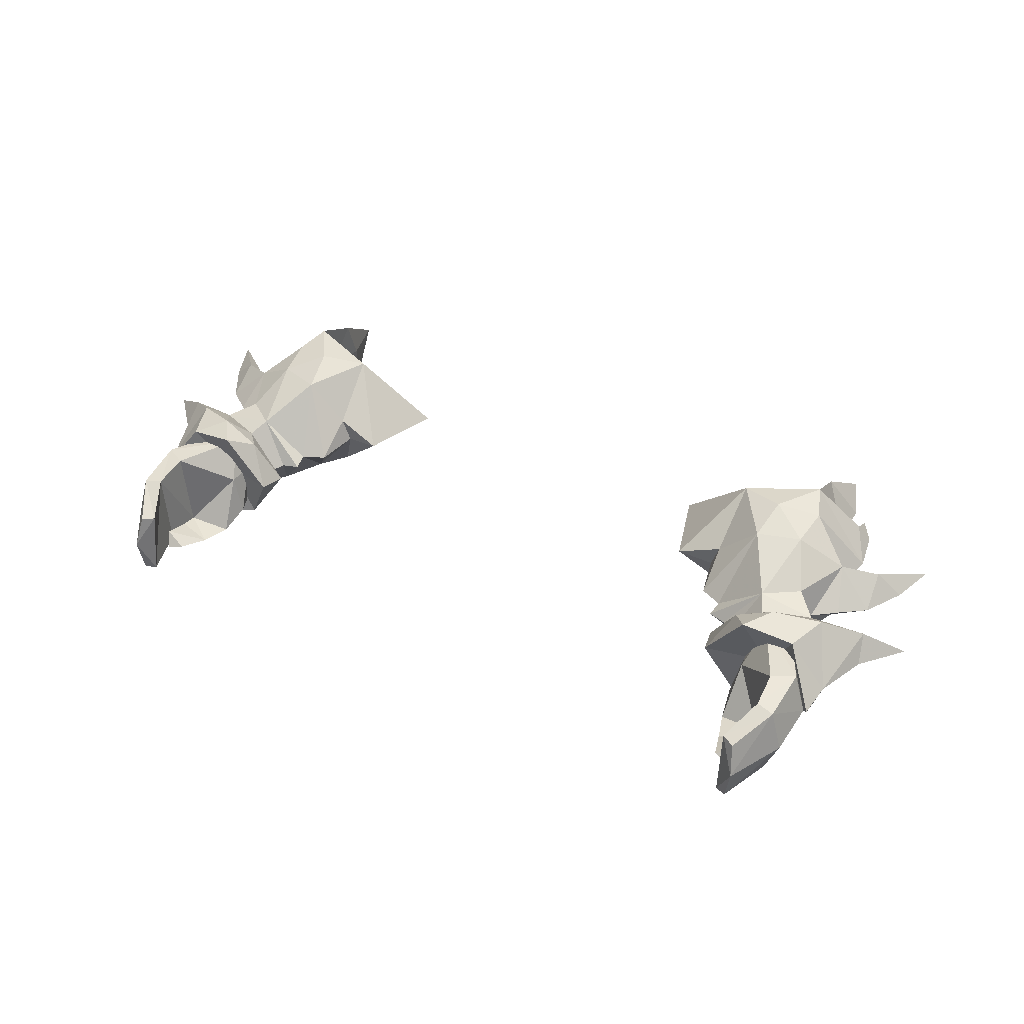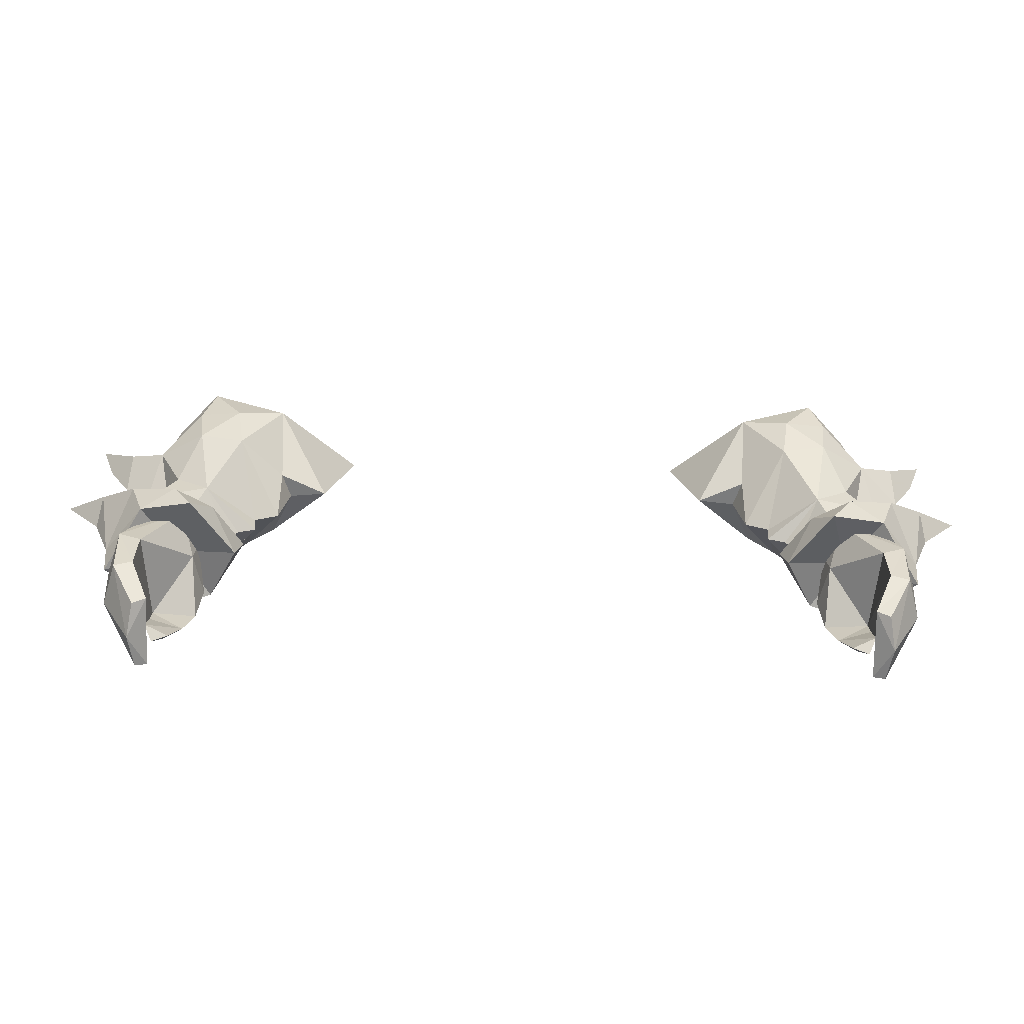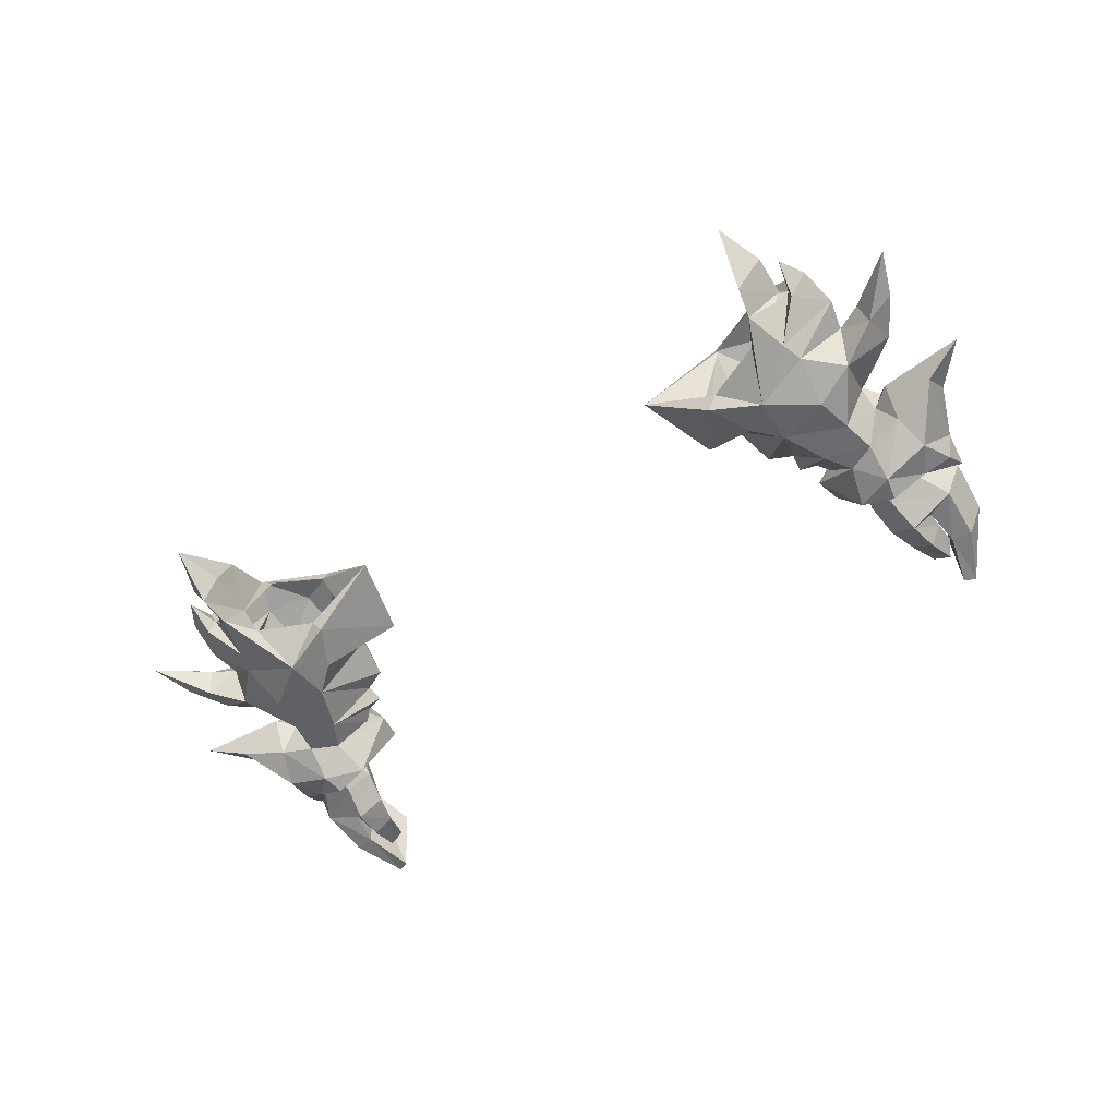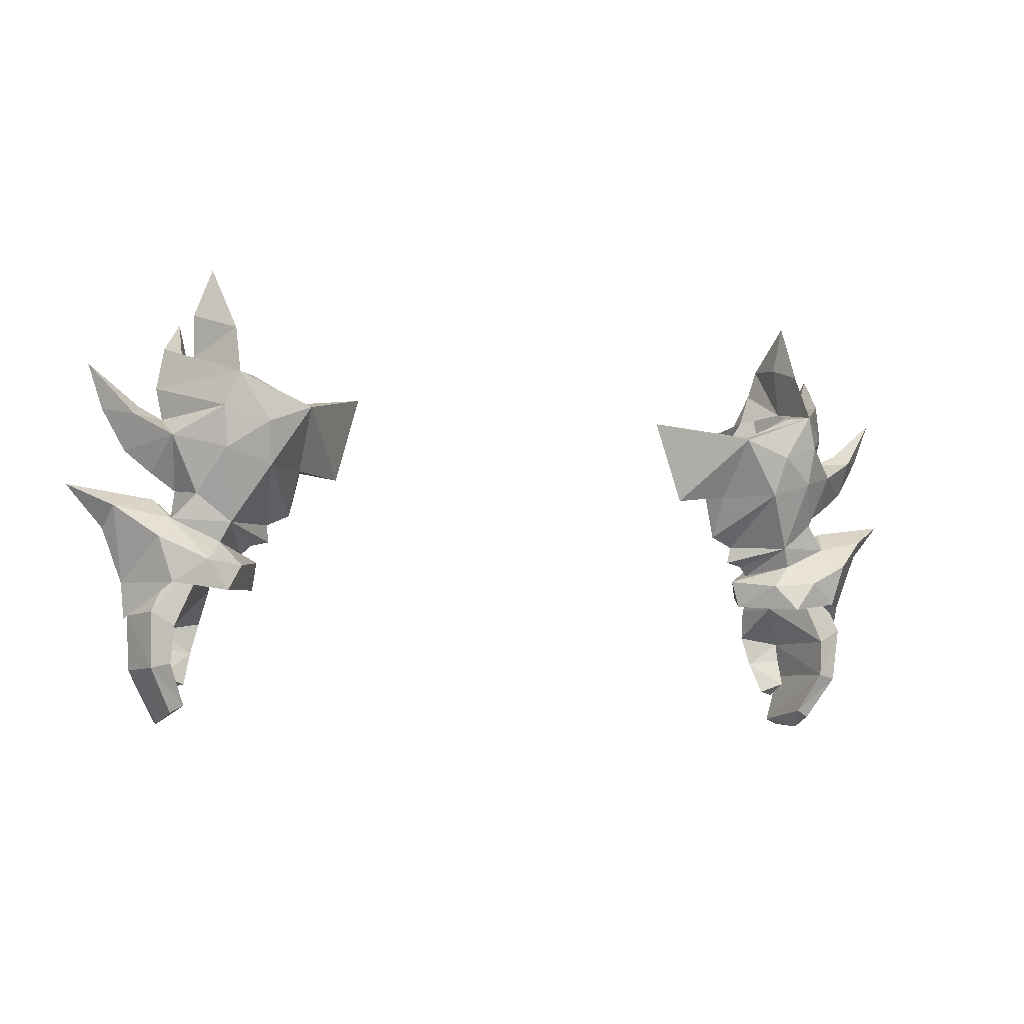
<metadata>
{"format":"obj","ext":"obj","renderer":"f3d","projection":"perspective","resolution":1024,"background":"white","views":[{"elev":39.9,"azim":-151.5,"up":"+Y"},{"elev":-63.8,"azim":178.8,"up":"+Z"},{"elev":-55.2,"azim":33.9,"up":"+Y"},{"elev":-6.8,"azim":155.3,"up":"+Z"}]}
</metadata>
<code>
g demon_glove_male_105700
v 18.94 1.763 50.19
v 17.56 1.653 49.68
v 17.84 1.398 48.73
v 19.2 1.582 49.26
v 19.31 5.352 49.98
v 19.74 3.613 50.31
v 20.08 3.566 49.48
v 19.69 5.238 49.16
v 17.19 3.617 49.19
v 17.58 3.553 48.37
v 17.19 3.617 49.19
v 17.81 5.489 49.46
v 18.41 5.422 48.58
v 17.58 3.553 48.37
v 21.39 5.558 45.59
v 20.13 5.614 44.88
v 21.2 1.017 45.59
v 22.11 3.309 45.47
v 17.19 1.302 46.9
v 17.47 0.6678 45.27
v 18.79 -0.222 45.43
v 18.44 0.3792 47.16
v 19.03 0.1444 43.63
v 19.75 1.209 43.93
v 19.74 1.042 44.88
v 17.95 0.7758 43.65
v 17.47 0.6678 45.27
v 19.74 1.042 44.88
v 19.75 1.209 43.93
v 19.31 1.061 41.73
v 19.74 1.712 42.4
v 19.74 1.712 42.4
v 18.44 1.336 41.91
v 20.23 5.298 42.89
v 21.22 5.174 42.65
v 21.88 2.89 42.57
v 19.21 4.287 40.7
v 19.91 4.189 40.32
v 20.19 2.429 39.75
v 20.01 0.741 42.94
v 21.06 0.7725 42.76
v 19.3 0.5472 40.22
v 19.9 0.62 39.92
v 19.3 0.5472 40.22
v 20.01 0.741 42.94
v 17.95 0.7758 43.65
v 18.44 1.336 41.91
v 17.72 3.527 46.96
v 17.19 1.302 46.9
v 19.31 1.061 41.73
v 22.57 3.709 47.17
v 21.29 6.429 49.48
v 23.37 5.059 51.14
v 23.65 3.687 50.06
v 22.57 3.709 47.17
v 23.65 3.687 50.06
v 23.39 2.772 51.46
v 21.49 1.176 48.96
v 22.11 2.358 46.74
v 15.5 3.839 49.43
v 14.54 3.898 49.66
v 17.29 6.102 50.44
v 16.61 1.297 51.12
v 17.51 1.469 49.62
v 18.99 1.474 50.3
v 18.61 1.316 52.22
v 16.02 3.573 48.92
v 15.5 3.839 49.43
v 17.76 5.666 49.38
v 16.02 3.573 48.92
v 20.37 5.456 50.55
v 19.16 5.905 51.92
v 12.98 1.447 57.1
v 10.89 4.552 53.2
v 14.15 1.309 54.86
v 22.38 3.164 56.13
v 23.88 4.083 56.36
v 24.73 4.3 58.72
v 19.46 4.472 59.34
v 17.64 8.5 58.15
v 19.05 4.403 59.51
v 9.506 4.255 57.85
v 12.53 4.36 56.36
v 13.85 7.468 56.83
v 13.56 8.147 56.58
v 19 0.2886 48.71
v 16.97 0.6683 47.76
v 9.506 4.255 57.85
v 13.53 2.252 57.29
v 12.53 4.36 56.36
v 23.37 5.059 51.14
v 21.29 6.429 49.48
v 21.03 4.106 51.66
v 25.63 3.686 52.31
v 25.63 3.686 52.31
v 20.47 6.337 47.13
v 18.74 7.048 48.3
v 22.57 3.709 47.17
v 22.34 3.475 45.28
v 19.97 3.779 50.88
v 20.95 2.065 50.66
v 25.63 3.686 52.31
v 21.03 4.106 51.66
v 23.39 2.772 51.46
v 25.63 3.686 52.31
v 18.75 0.1259 47.53
v 20.7 1.309 47.25
v 19.97 3.779 50.88
v 22.34 3.475 45.28
v 19.97 3.779 50.88
v 20.95 2.065 50.66
v 15.66 0.7196 56.2
v 19.86 4.063 52.18
v 18.18 4.733 64.33
v 17.52 7.204 60.78
v 17.53 4.778 61.65
v 15.08 3.549 48.53
v 16.64 6.009 48.14
v 15.38 3.784 46.99
v 15.08 3.549 48.53
v 17.46 1.851 60.47
v 18.74 3.52 59.61
v 18.96 4.252 59.68
v 17.78 2.274 61.98
v 19.13 4.576 61.78
v 16.02 3.573 48.92
v 15.08 3.549 48.53
v 17.51 1.469 49.62
v 19.13 4.576 61.78
v 18.18 4.733 64.33
v 19.05 4.403 59.51
v 15.53 1.022 53.65
v 18.2 1.02 54.32
v 18.03 7.673 54.22
v 15.62 7.74 53.42
v 16.68 7.718 58.11
v 17.74 4.87 58.87
v 17.74 4.87 58.87
v 16.59 2.315 58.64
v 17.53 4.778 61.65
v 17.65 6.948 46.73
v 14.54 3.898 49.66
v 14.67 4.05 50.58
v 14.67 4.05 50.58
v 15.38 3.784 46.99
v 21.22 4.16 53.09
v 20.55 6.035 54.95
v 22.63 4.059 54.2
v 24.73 4.3 58.72
v 22.49 5.394 56.04
v 22.03 4.48 56.57
v 24.73 4.3 58.72
v 23.88 4.083 56.36
v 22.49 5.394 56.04
v 22.03 4.48 56.57
v 22.38 3.164 56.13
v 24.73 4.3 58.72
v 20.31 2.015 55.03
v 20.7 4.293 55.96
v 21.22 4.16 53.09
v 22.63 4.059 54.2
v 20.7 4.293 55.96
v 20.31 2.015 55.03
v 20.55 6.035 54.95
v 21.22 4.16 53.09
v 19.86 4.063 52.18
v 18.31 8.022 56.39
v 21.08 4.416 57.61
v 20.04 5.631 59.37
v 20.7 4.518 59.81
v 19.91 4.554 61.15
v 19.65 3.429 59.54
v 19.46 4.472 59.34
v 18.13 1.777 58.1
v 19.91 4.554 61.15
v 20.7 4.518 59.81
v 13.43 4.06 51.15
v 12.89 4.212 53.52
v 15.99 8.536 55.62
v 20.47 6.337 47.13
v 22.34 3.475 45.28
v 18.77 3.21 48.26
v 20.7 1.309 47.25
v 16.97 0.6683 47.76
v 15.38 3.784 46.99
v 17.65 6.948 46.73
v 18.75 0.1259 47.53
v 10.89 4.552 53.2
v 13.35 5.561 53.46
v 12.89 4.212 53.52
v 13.43 4.06 51.15
v 21.08 4.416 57.61
v 18.51 1.729 56.95
v 20.7 4.293 55.96
v -19.07 1.763 50.19
v -19.33 1.582 49.26
v -17.97 1.398 48.73
v -17.69 1.653 49.68
v -19.44 5.352 49.98
v -19.82 5.238 49.16
v -20.21 3.566 49.48
v -19.87 3.613 50.31
v -17.7 3.553 48.37
v -17.32 3.617 49.19
v -17.32 3.617 49.19
v -17.7 3.553 48.37
v -18.54 5.422 48.58
v -17.94 5.489 49.46
v -21.52 5.558 45.59
v -20.26 5.614 44.88
v -21.33 1.017 45.59
v -22.24 3.309 45.47
v -17.32 1.302 46.9
v -18.57 0.3792 47.16
v -18.92 -0.222 45.43
v -17.59 0.6677 45.27
v -19.87 1.041 44.88
v -19.88 1.209 43.93
v -19.16 0.1444 43.63
v -18.07 0.7757 43.65
v -19.88 1.209 43.93
v -19.87 1.041 44.88
v -17.59 0.6677 45.27
v -19.86 1.712 42.4
v -19.44 1.061 41.73
v -19.86 1.712 42.4
v -18.57 1.336 41.91
v -20.35 5.298 42.89
v -21.35 5.174 42.65
v -22 2.89 42.57
v -19.34 4.287 40.7
v -20.04 4.189 40.32
v -20.32 2.429 39.75
v -21.19 0.7724 42.76
v -20.14 0.7409 42.94
v -20.03 0.62 39.92
v -19.42 0.5472 40.22
v -20.14 0.7409 42.94
v -19.42 0.5472 40.22
v -18.57 1.336 41.91
v -18.07 0.7757 43.65
v -17.85 3.527 46.96
v -17.32 1.302 46.9
v -19.44 1.061 41.73
v -22.7 3.709 47.17
v -23.78 3.687 50.06
v -23.5 5.058 51.14
v -21.42 6.429 49.48
v -22.7 3.709 47.17
v -21.62 1.176 48.96
v -23.52 2.772 51.46
v -23.78 3.687 50.06
v -22.24 2.358 46.74
v -15.62 3.839 49.43
v -17.42 6.102 50.44
v -14.67 3.898 49.66
v -16.74 1.297 51.12
v -18.74 1.316 52.22
v -19.12 1.474 50.3
v -17.64 1.469 49.62
v -16.15 3.573 48.92
v -15.62 3.839 49.43
v -16.15 3.573 48.92
v -17.89 5.666 49.38
v -20.5 5.456 50.55
v -19.29 5.905 51.92
v -13.11 1.447 57.1
v -14.28 1.309 54.86
v -11.02 4.552 53.2
v -22.51 3.164 56.13
v -24.86 4.3 58.72
v -24.01 4.083 56.36
v -19.59 4.472 59.34
v -19.18 4.403 59.51
v -17.76 8.5 58.15
v -9.635 4.255 57.85
v -13.69 8.147 56.58
v -13.98 7.468 56.83
v -12.66 4.36 56.36
v -19.13 0.2886 48.71
v -17.1 0.6683 47.76
v -9.635 4.255 57.85
v -12.66 4.36 56.36
v -13.65 2.252 57.29
v -21.42 6.429 49.48
v -23.5 5.058 51.14
v -21.15 4.106 51.66
v -25.76 3.686 52.31
v -25.76 3.686 52.31
v -18.86 7.048 48.3
v -20.6 6.337 47.13
v -22.7 3.709 47.17
v -22.46 3.475 45.28
v -20.1 3.779 50.88
v -21.08 2.065 50.66
v -25.76 3.686 52.31
v -23.52 2.772 51.46
v -21.15 4.106 51.66
v -25.76 3.686 52.31
v -20.83 1.309 47.25
v -18.88 0.1259 47.53
v -20.1 3.779 50.88
v -22.46 3.475 45.28
v -21.08 2.065 50.66
v -20.1 3.779 50.88
v -15.79 0.7196 56.2
v -19.99 4.063 52.18
v -18.31 4.733 64.33
v -17.65 4.778 61.65
v -17.65 7.204 60.78
v -15.21 3.549 48.53
v -16.77 6.009 48.14
v -15.21 3.549 48.53
v -15.51 3.784 46.99
v -17.59 1.851 60.47
v -17.91 2.274 61.98
v -19.09 4.252 59.68
v -18.87 3.52 59.61
v -19.25 4.576 61.78
v -16.15 3.573 48.92
v -17.64 1.469 49.62
v -15.21 3.549 48.53
v -19.25 4.576 61.78
v -18.31 4.733 64.33
v -19.18 4.403 59.51
v -15.66 1.022 53.65
v -18.33 1.02 54.32
v -18.16 7.673 54.22
v -15.75 7.74 53.42
v -17.87 4.87 58.87
v -16.81 7.718 58.11
v -17.87 4.87 58.87
v -16.72 2.315 58.64
v -17.65 4.778 61.65
v -17.74 6.903 46.68
v -14.67 3.898 49.66
v -14.8 4.05 50.58
v -14.8 4.05 50.58
v -15.51 3.784 46.99
v -21.35 4.16 53.09
v -22.76 4.059 54.2
v -20.68 6.035 54.95
v -24.86 4.3 58.72
v -22.15 4.479 56.57
v -22.62 5.394 56.04
v -24.86 4.3 58.72
v -22.62 5.394 56.04
v -24.01 4.083 56.36
v -22.15 4.479 56.57
v -24.86 4.3 58.72
v -22.51 3.164 56.13
v -20.44 2.014 55.03
v -20.83 4.293 55.96
v -22.76 4.059 54.2
v -21.35 4.16 53.09
v -20.83 4.293 55.96
v -20.44 2.014 55.03
v -20.68 6.035 54.95
v -21.35 4.16 53.09
v -19.99 4.063 52.18
v -18.44 8.022 56.39
v -21.21 4.416 57.61
v -20.17 5.631 59.37
v -20.83 4.518 59.81
v -19.78 3.429 59.54
v -20.04 4.554 61.15
v -19.59 4.472 59.34
v -18.26 1.777 58.1
v -20.04 4.554 61.15
v -20.83 4.518 59.81
v -13.56 4.06 51.15
v -13.02 4.212 53.52
v -16.12 8.536 55.62
v -20.6 6.337 47.13
v -18.9 3.21 48.26
v -22.46 3.475 45.28
v -20.83 1.309 47.25
v -17.1 0.6683 47.76
v -15.51 3.784 46.99
v -17.74 6.903 46.68
v -18.88 0.1259 47.53
v -11.02 4.552 53.2
v -13.02 4.212 53.52
v -13.48 5.561 53.46
v -13.56 4.06 51.15
v -21.21 4.416 57.61
v -18.64 1.729 56.95
v -20.83 4.293 55.96
f 1 2 3
f 3 4 1
f 5 6 7
f 7 8 5
f 2 9 10
f 10 3 2
f 6 1 4
f 4 7 6
f 11 12 13
f 13 14 11
f 12 5 8
f 8 13 12
f 15 16 13
f 13 8 15
f 17 18 7
f 7 4 17
f 19 20 21
f 21 22 19
f 21 23 24
f 24 25 21
f 26 27 28
f 28 29 26
f 24 23 30
f 30 31 24
f 32 33 26
f 26 29 32
f 34 16 15
f 15 35 34
f 35 15 18
f 18 36 35
f 37 34 35
f 35 38 37
f 35 36 39
f 39 38 35
f 17 25 40
f 40 41 17
f 40 42 43
f 43 41 40
f 43 39 36
f 36 41 43
f 34 37 44
f 44 45 34
f 36 18 17
f 17 41 36
f 28 16 34
f 34 45 28
f 37 38 39
f 39 44 37
f 30 23 46
f 46 47 30
f 21 20 46
f 46 23 21
f 8 7 18
f 18 15 8
f 16 48 13
f 21 17 22
f 22 4 3
f 22 3 19
f 19 3 10
f 48 49 14
f 25 17 21
f 49 48 27
f 33 32 50
f 48 16 28
f 27 48 28
f 14 13 48
f 42 39 43
f 17 4 22
f 51 52 53
f 53 54 51
f 55 56 57
f 57 58 55
f 59 55 58
f 60 61 62
f 63 64 65
f 65 66 63
f 67 64 63
f 63 68 67
f 62 69 70
f 70 60 62
f 71 69 62
f 62 72 71
f 73 74 75
f 76 77 78
f 79 80 81
f 82 83 84
f 84 85 82
f 86 64 87
f 88 73 89
f 89 90 88
f 71 91 92
f 93 94 91
f 53 95 54
f 92 96 97
f 98 99 96
f 92 98 96
f 100 93 71
f 93 91 71
f 71 92 97
f 57 101 58
f 102 103 104
f 105 57 56
f 86 106 107
f 107 58 86
f 108 65 101
f 86 101 65
f 55 59 109
f 109 59 107
f 86 58 101
f 59 58 107
f 103 110 111
f 104 103 111
f 75 112 73
f 113 66 108
f 88 74 73
f 114 115 116
f 86 65 64
f 117 87 64
f 118 119 120
f 69 97 118
f 121 122 123
f 123 124 121
f 114 125 115
f 126 127 128
f 129 130 124
f 124 123 131
f 131 129 124
f 115 125 81
f 115 81 80
f 132 66 133
f 134 62 135
f 80 136 137
f 138 139 121
f 115 80 137
f 124 130 140
f 108 66 65
f 80 85 84
f 84 136 80
f 139 89 112
f 89 73 112
f 106 86 87
f 69 71 97
f 97 96 141
f 100 71 72
f 142 63 143
f 62 144 135
f 69 120 70
f 69 118 120
f 145 87 117
f 68 63 142
f 62 61 144
f 146 147 148
f 149 150 151
f 152 153 154
f 147 154 148
f 155 156 157
f 66 158 133
f 150 159 151
f 66 113 158
f 158 160 161
f 76 158 161
f 162 163 156
f 162 156 155
f 164 159 150
f 165 166 164
f 76 161 77
f 154 153 148
f 124 138 121
f 167 168 159
f 169 168 80
f 170 171 172
f 173 172 171
f 174 122 121
f 175 169 79
f 175 176 169
f 169 80 79
f 72 134 164
f 72 166 100
f 164 166 72
f 158 113 160
f 177 132 178
f 85 80 179
f 116 115 137
f 124 140 138
f 180 181 182
f 181 183 182
f 184 185 182
f 185 186 182
f 187 184 182
f 183 187 182
f 186 180 182
f 75 74 178
f 121 139 112
f 112 174 121
f 132 133 112
f 132 112 75
f 178 132 75
f 188 189 190
f 135 189 85
f 179 135 85
f 134 135 179
f 167 179 80
f 72 62 134
f 63 66 132
f 143 132 177
f 189 191 190
f 135 191 189
f 192 170 172
f 169 176 168
f 112 133 193
f 133 158 193
f 194 193 158
f 167 159 164
f 134 167 164
f 134 179 167
f 80 168 167
f 192 193 194
f 118 97 141
f 141 119 118
f 143 63 132
f 135 144 191
f 85 188 82
f 85 189 188
f 112 193 174
f 192 172 174
f 174 193 192
f 174 172 173
f 173 122 174
f 122 173 131
f 131 123 122
f 195 196 197
f 197 198 195
f 199 200 201
f 201 202 199
f 198 197 203
f 203 204 198
f 202 201 196
f 196 195 202
f 205 206 207
f 207 208 205
f 208 207 200
f 200 199 208
f 209 200 207
f 207 210 209
f 211 196 201
f 201 212 211
f 213 214 215
f 215 216 213
f 215 217 218
f 218 219 215
f 220 221 222
f 222 223 220
f 218 224 225
f 225 219 218
f 226 221 220
f 220 227 226
f 228 229 209
f 209 210 228
f 229 230 212
f 212 209 229
f 231 232 229
f 229 228 231
f 229 232 233
f 233 230 229
f 211 234 235
f 235 217 211
f 235 234 236
f 236 237 235
f 236 234 230
f 230 233 236
f 228 238 239
f 239 231 228
f 230 234 211
f 211 212 230
f 222 238 228
f 228 210 222
f 231 239 233
f 233 232 231
f 225 240 241
f 241 219 225
f 215 219 241
f 241 216 215
f 200 209 212
f 212 201 200
f 210 207 242
f 215 214 211
f 214 197 196
f 214 213 197
f 213 203 197
f 242 206 243
f 217 215 211
f 243 223 242
f 227 244 226
f 242 222 210
f 223 222 242
f 206 242 207
f 237 236 233
f 211 214 196
f 245 246 247
f 247 248 245
f 249 250 251
f 251 252 249
f 253 250 249
f 254 255 256
f 257 258 259
f 259 260 257
f 261 262 257
f 257 260 261
f 255 254 263
f 263 264 255
f 265 266 255
f 255 264 265
f 267 268 269
f 270 271 272
f 273 274 275
f 276 277 278
f 278 279 276
f 280 281 260
f 282 283 284
f 284 267 282
f 265 285 286
f 287 286 288
f 247 246 289
f 285 290 291
f 292 291 293
f 285 291 292
f 294 265 287
f 287 265 286
f 265 290 285
f 251 250 295
f 296 297 298
f 299 252 251
f 280 250 300
f 300 301 280
f 302 295 259
f 280 259 295
f 249 303 253
f 303 300 253
f 280 295 250
f 253 300 250
f 298 304 305
f 297 304 298
f 268 267 306
f 307 302 258
f 282 267 269
f 308 309 310
f 280 260 259
f 311 260 281
f 312 313 314
f 264 312 290
f 315 316 317
f 317 318 315
f 308 310 319
f 320 321 322
f 323 316 324
f 316 323 325
f 325 317 316
f 310 274 319
f 310 275 274
f 326 327 258
f 328 329 255
f 275 330 331
f 332 315 333
f 310 330 275
f 316 334 324
f 302 259 258
f 275 331 278
f 278 277 275
f 333 306 284
f 284 306 267
f 301 281 280
f 264 290 265
f 290 335 291
f 294 266 265
f 336 337 257
f 255 329 338
f 264 263 313
f 264 313 312
f 339 311 281
f 262 336 257
f 255 338 256
f 340 341 342
f 343 344 345
f 346 347 348
f 342 341 347
f 349 350 351
f 258 327 352
f 345 344 353
f 258 352 307
f 352 354 355
f 270 354 352
f 356 351 357
f 356 349 351
f 358 345 353
f 359 358 360
f 270 272 354
f 347 341 348
f 316 315 332
f 361 353 362
f 363 275 362
f 364 365 366
f 367 366 365
f 368 315 318
f 369 273 363
f 369 363 370
f 363 273 275
f 266 358 328
f 266 294 360
f 358 266 360
f 352 355 307
f 371 372 326
f 277 373 275
f 309 330 310
f 316 332 334
f 374 375 376
f 376 375 377
f 378 375 379
f 379 375 380
f 381 375 378
f 377 375 381
f 380 375 374
f 268 372 269
f 315 368 306
f 306 333 315
f 326 306 327
f 326 268 306
f 372 268 326
f 382 383 384
f 329 277 384
f 373 277 329
f 328 373 329
f 361 275 373
f 266 328 255
f 257 326 258
f 337 371 326
f 384 383 385
f 329 384 385
f 386 365 364
f 363 362 370
f 306 387 327
f 327 387 352
f 388 352 387
f 361 358 353
f 328 358 361
f 328 361 373
f 275 361 362
f 386 388 387
f 312 335 290
f 335 312 314
f 337 326 257
f 329 385 338
f 277 276 382
f 277 382 384
f 306 368 387
f 386 387 368
f 368 365 386
f 368 318 367
f 367 365 368
f 318 317 325
f 325 367 318

</code>
